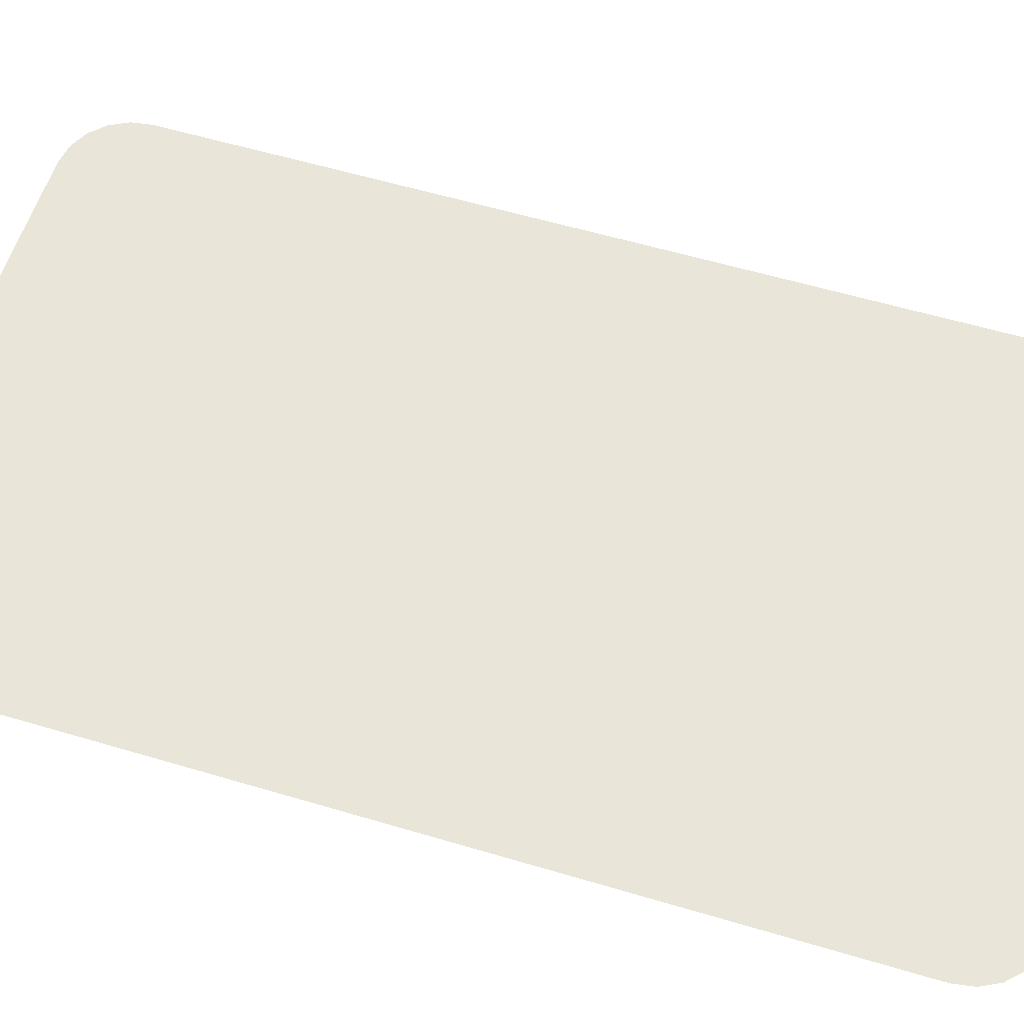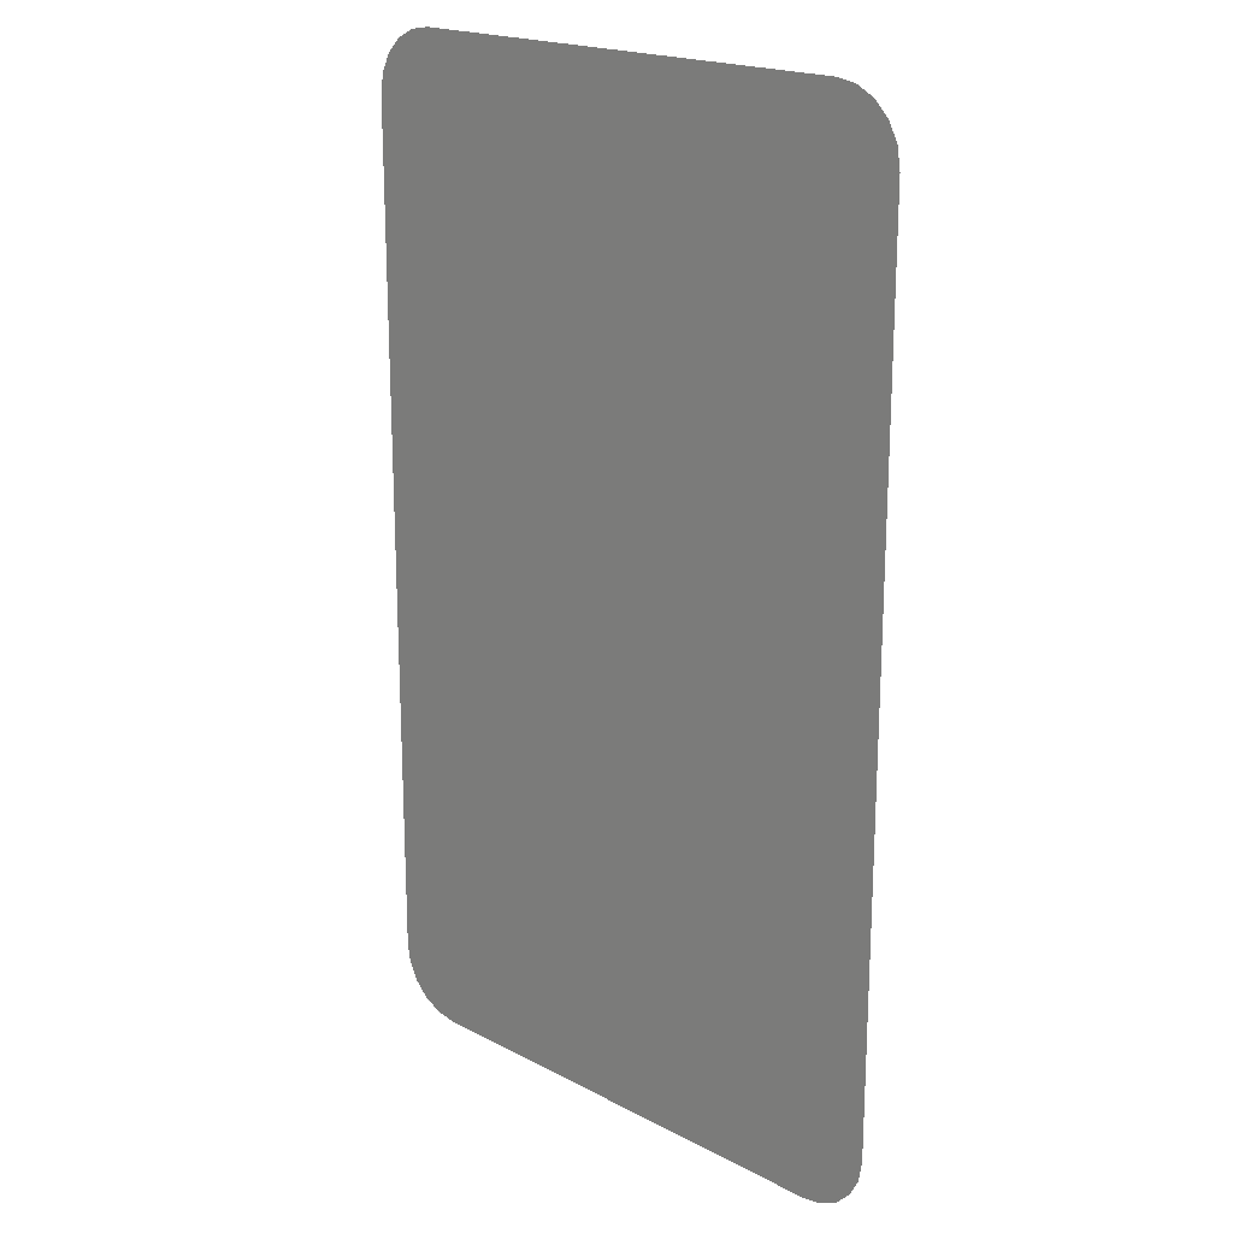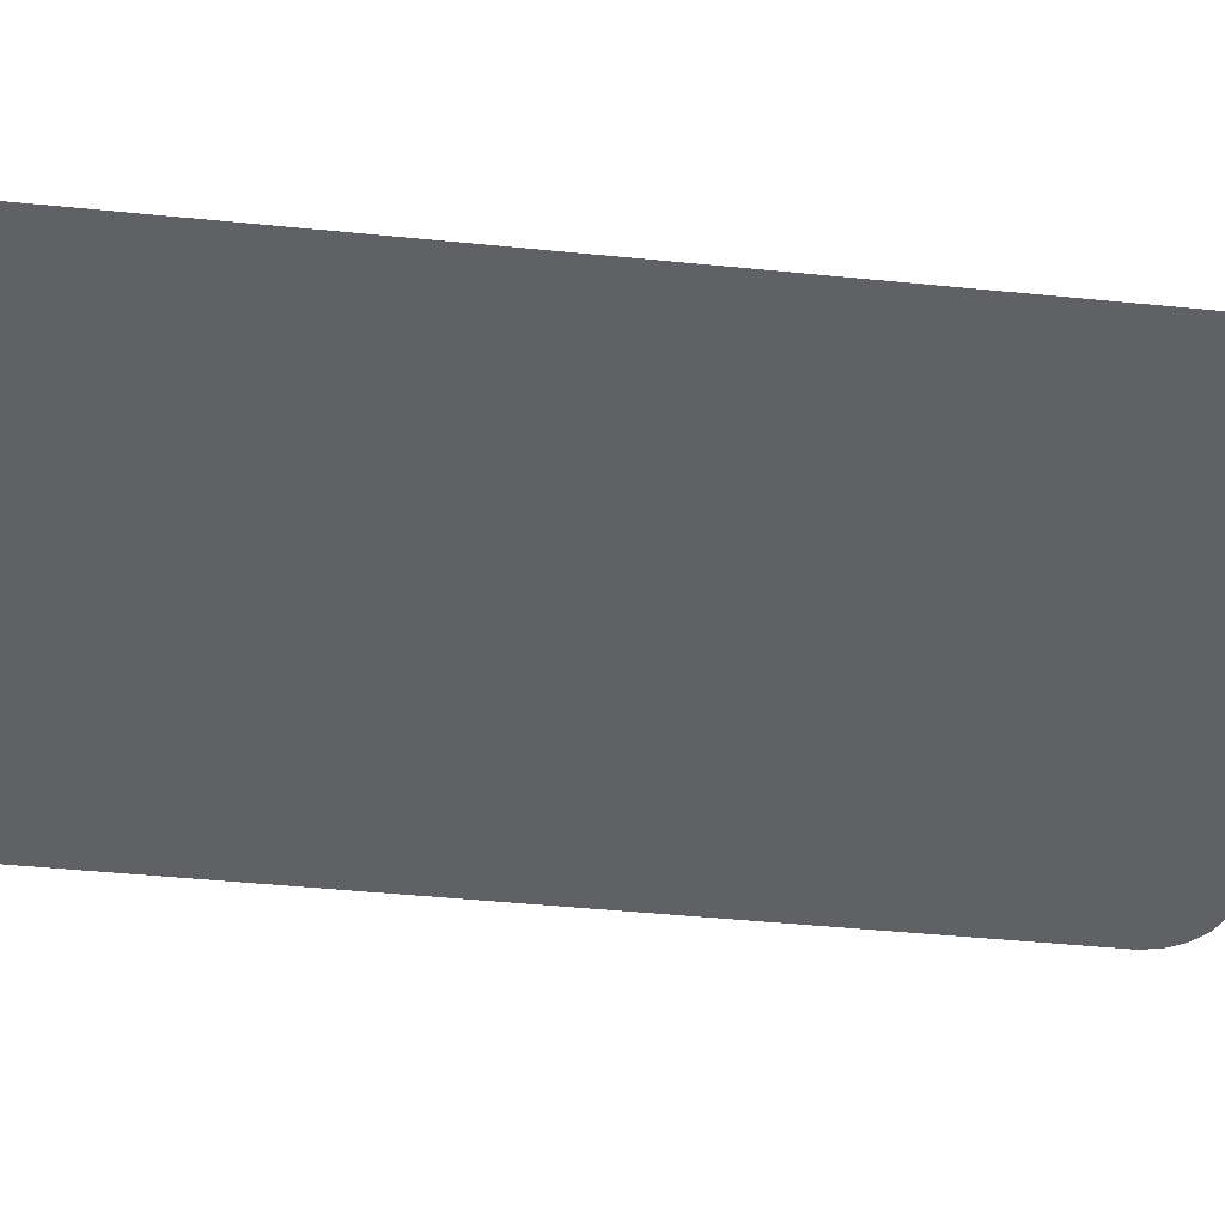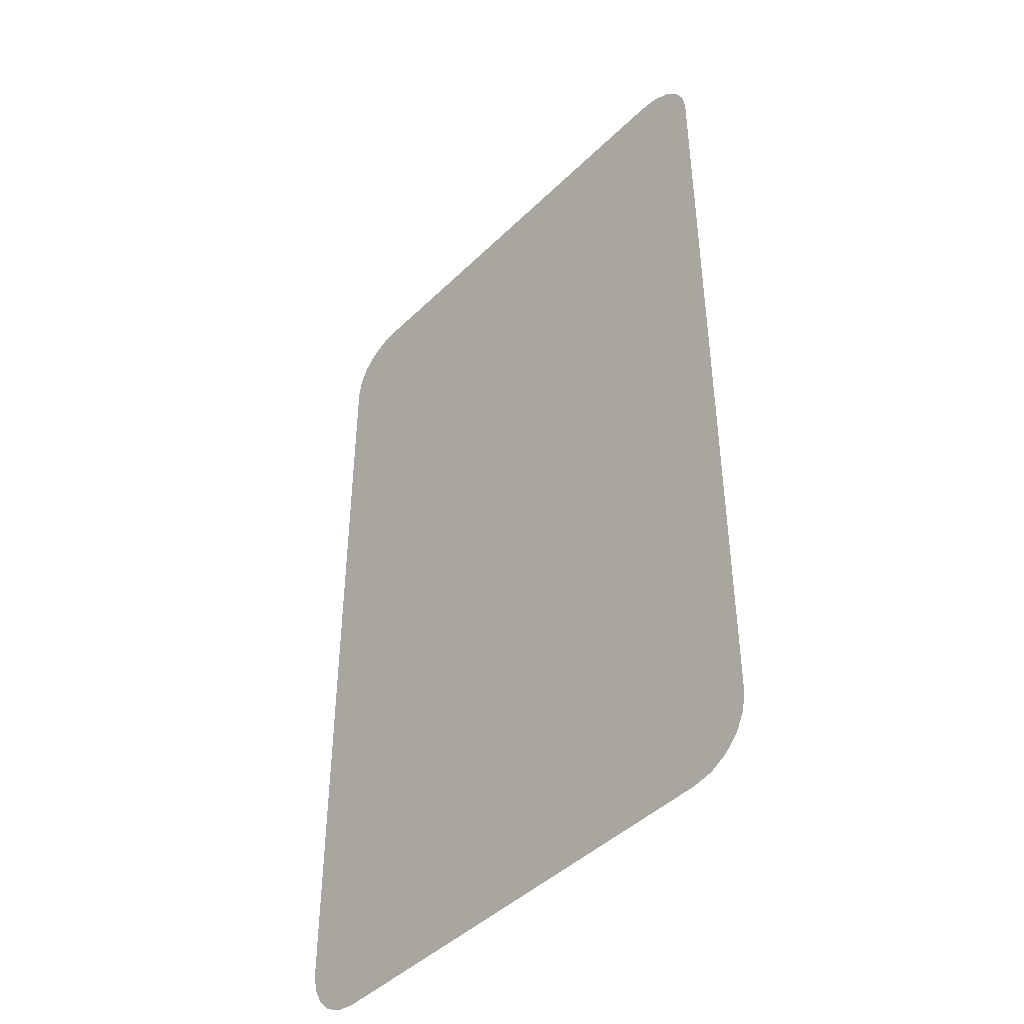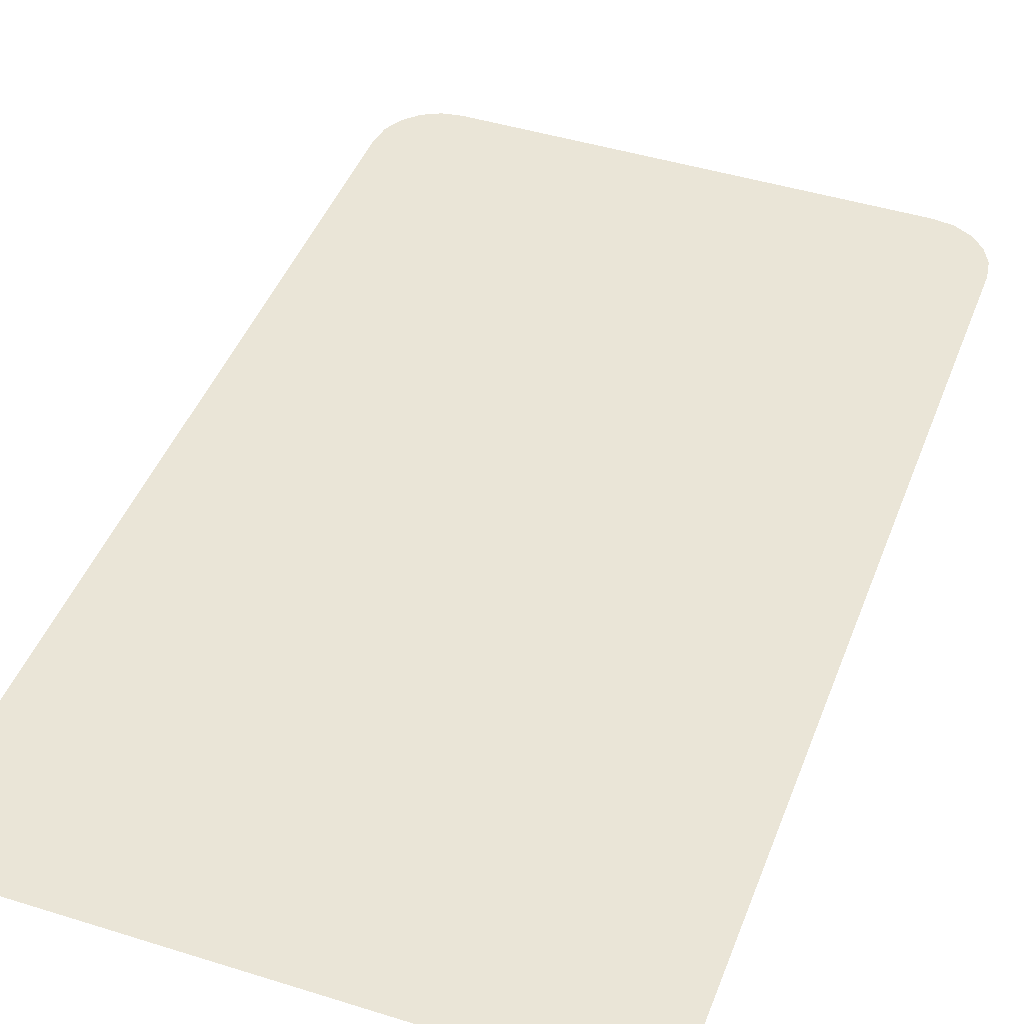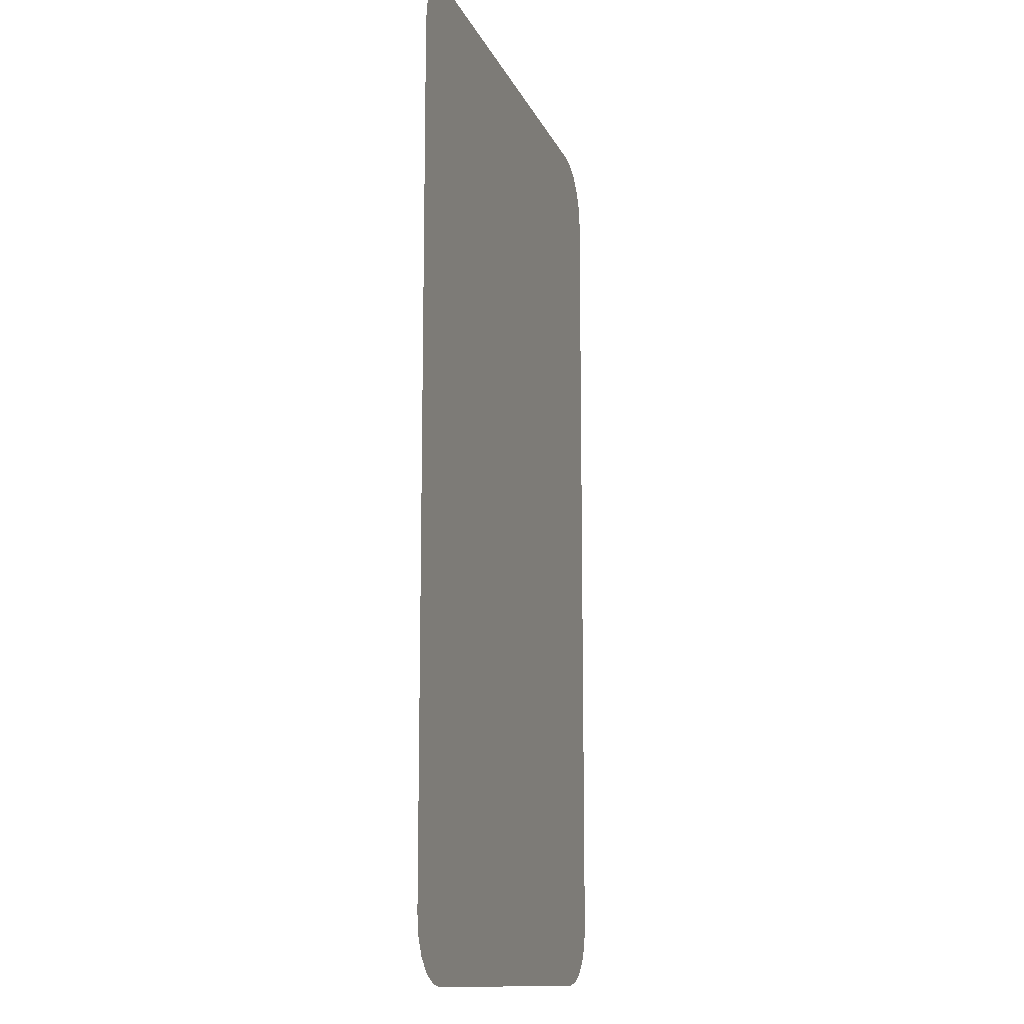
<metadata>
{"format":"obj","ext":"obj","renderer":"f3d","projection":"perspective","resolution":1024,"background":"white","views":[{"elev":57.9,"azim":107.2,"up":"+Z"},{"elev":19.8,"azim":44.0,"up":"+Y"},{"elev":-48.0,"azim":-96.3,"up":"+Z"},{"elev":-44.5,"azim":48.4,"up":"+Y"},{"elev":44.4,"azim":-159.9,"up":"+Z"},{"elev":-12.6,"azim":-73.5,"up":"+Y"}]}
</metadata>
<code>
o Cube_Cube_None.009_Cube_Cube_None.009_None
v -0.1143 0.1655 0.7859
v -0.1131 0.1732 0.7859
v -0.1095 0.1802 0.7859
v -0.104 0.1857 0.7859
v -0.09703 0.1893 0.7859
v -0.0893 0.1905 0.7859
v 0.0893 0.1905 0.7859
v 0.09703 0.1893 0.7859
v 0.104 0.1857 0.7859
v 0.1095 0.1802 0.7859
v 0.1131 0.1732 0.7859
v 0.1143 0.1655 0.7859
v 0.1143 -0.1655 0.7859
v 0.1131 -0.1732 0.7859
v 0.1095 -0.1802 0.7859
v 0.104 -0.1857 0.7859
v 0.09703 -0.1893 0.7859
v 0.0893 -0.1905 0.7859
v -0.0893 -0.1905 0.7859
v -0.09703 -0.1893 0.7859
v -0.104 -0.1857 0.7859
v -0.1095 -0.1802 0.7859
v -0.1131 -0.1732 0.7859
v -0.1143 -0.1655 0.7859
g Cube_Cube_None.009_Cube_Cube_None.009_None_Cube_Cube_None.009_Cube_Cube_None.009_None_None
f 1 2 3 4 5 6 7 8 9 10 11 12 13 14 15 16 17 18 19 20 21 22 23 24

</code>
